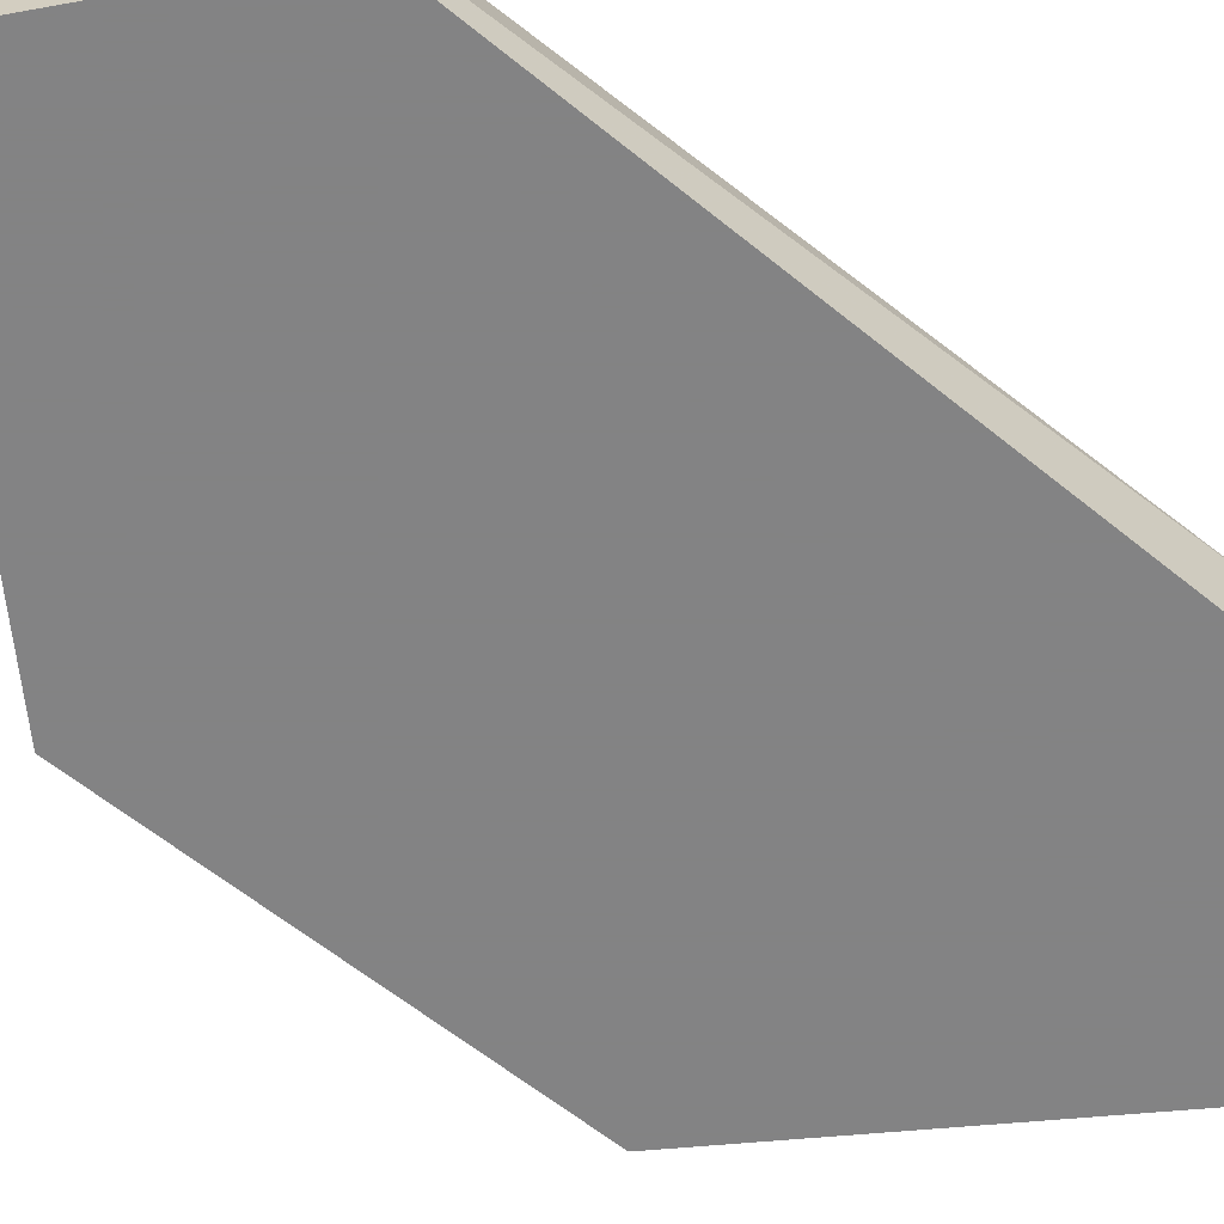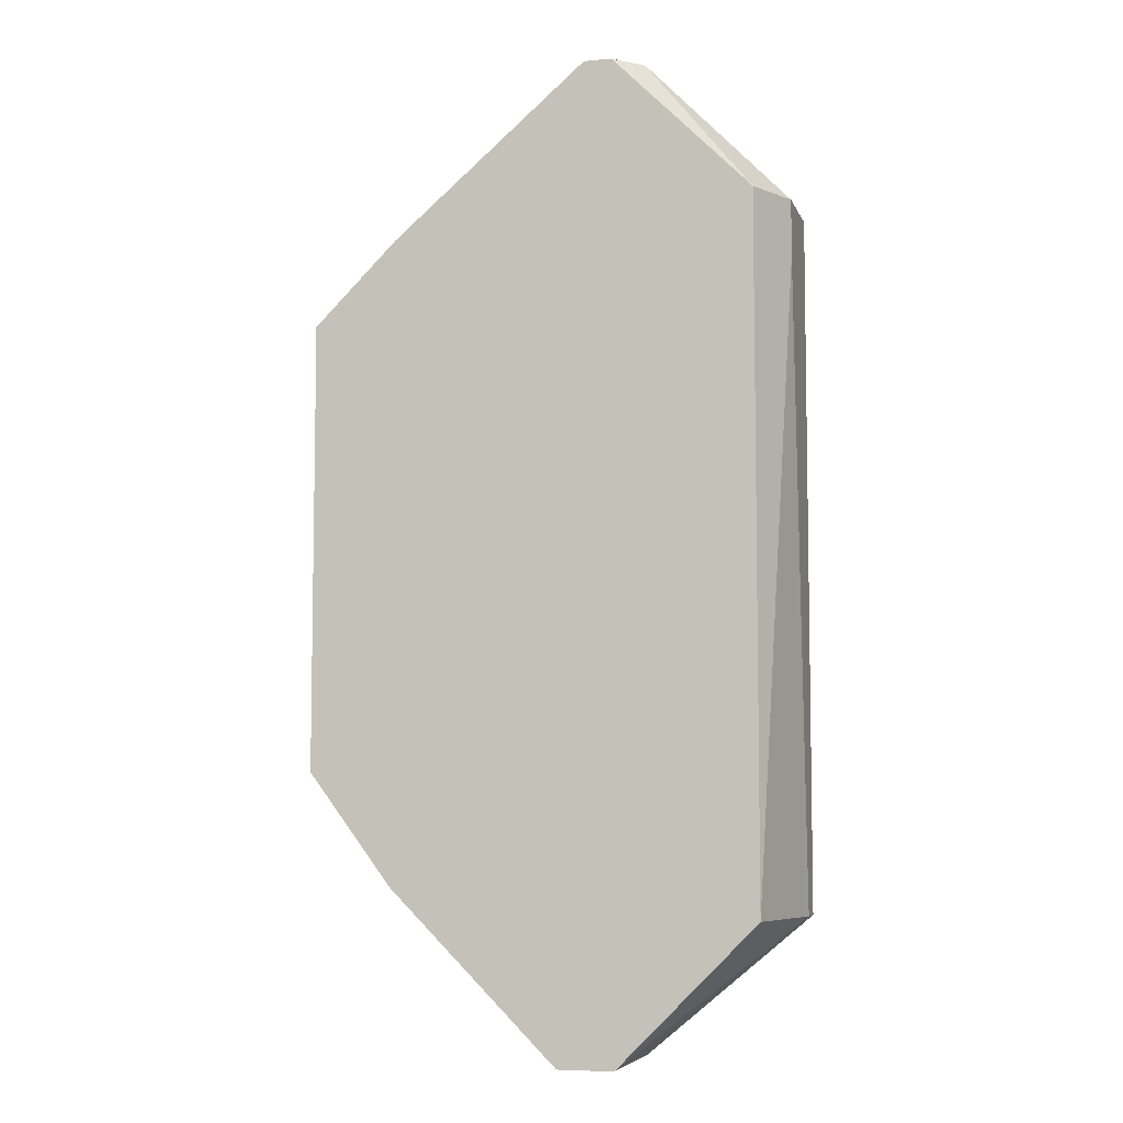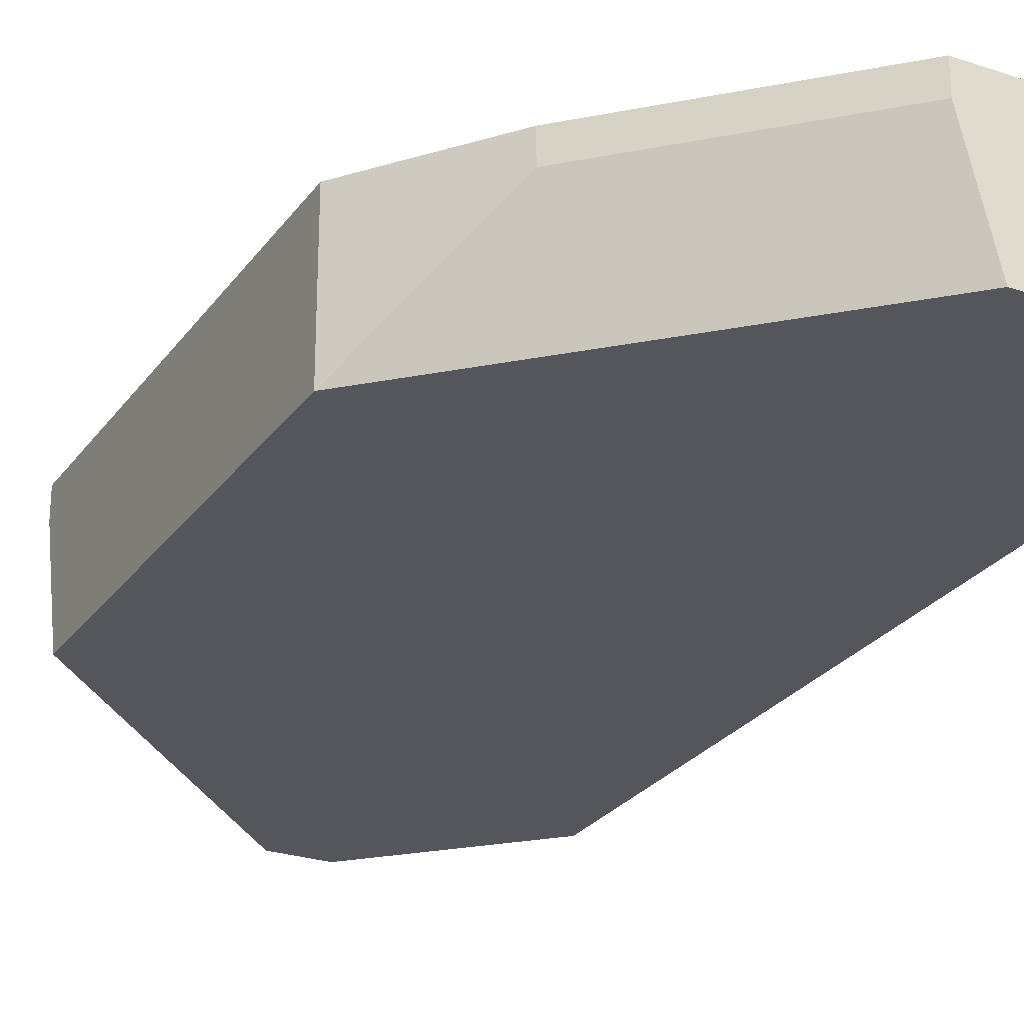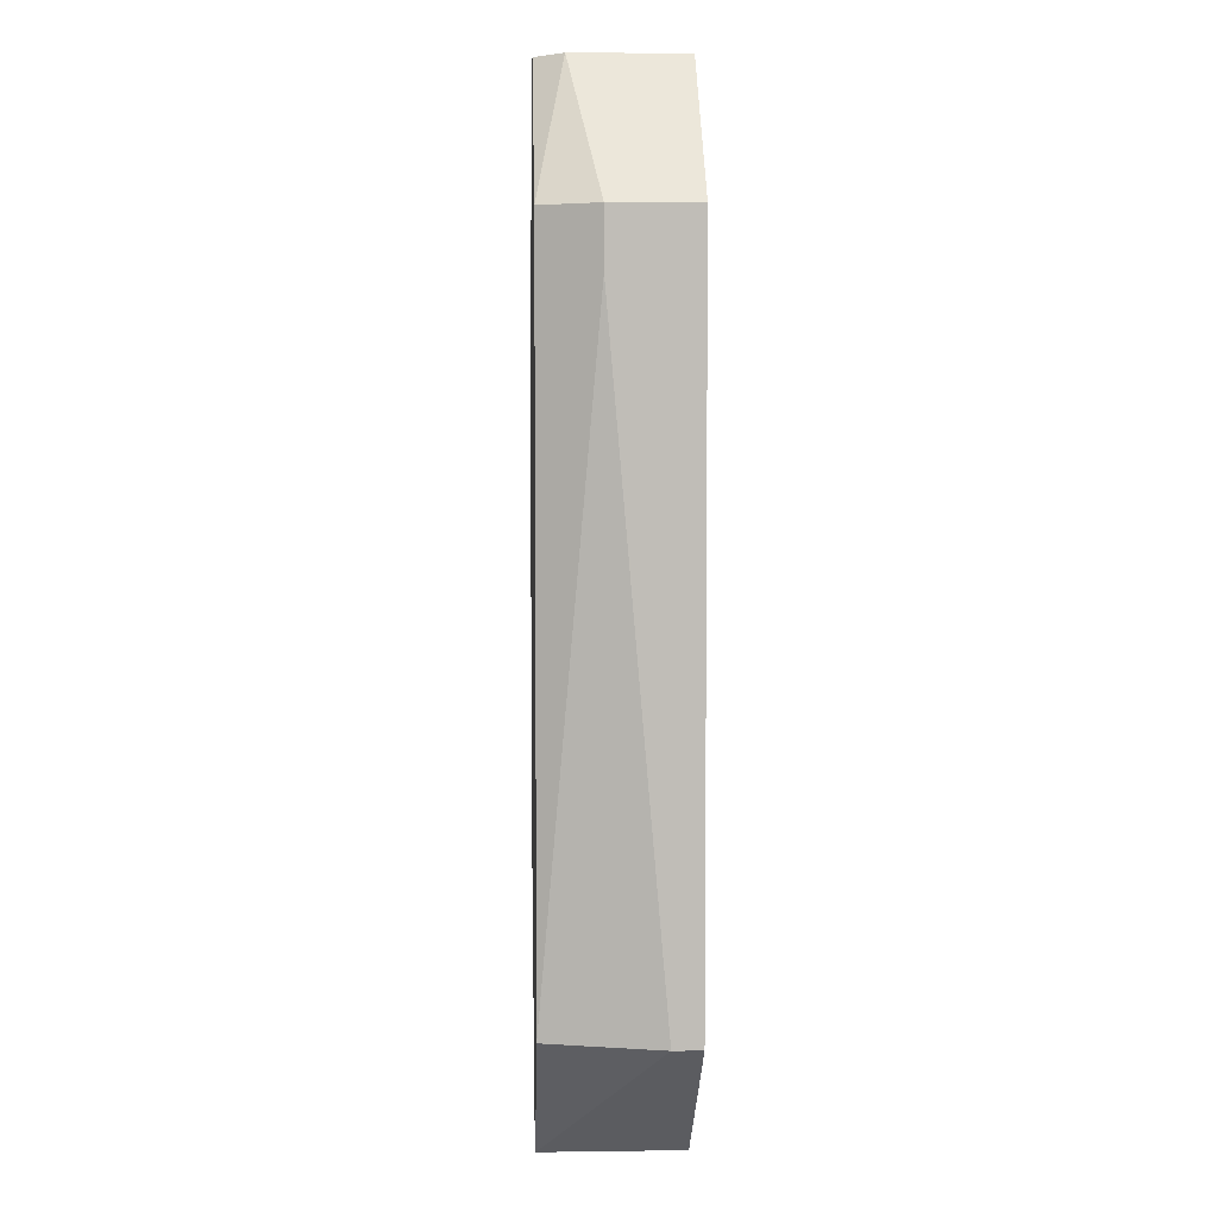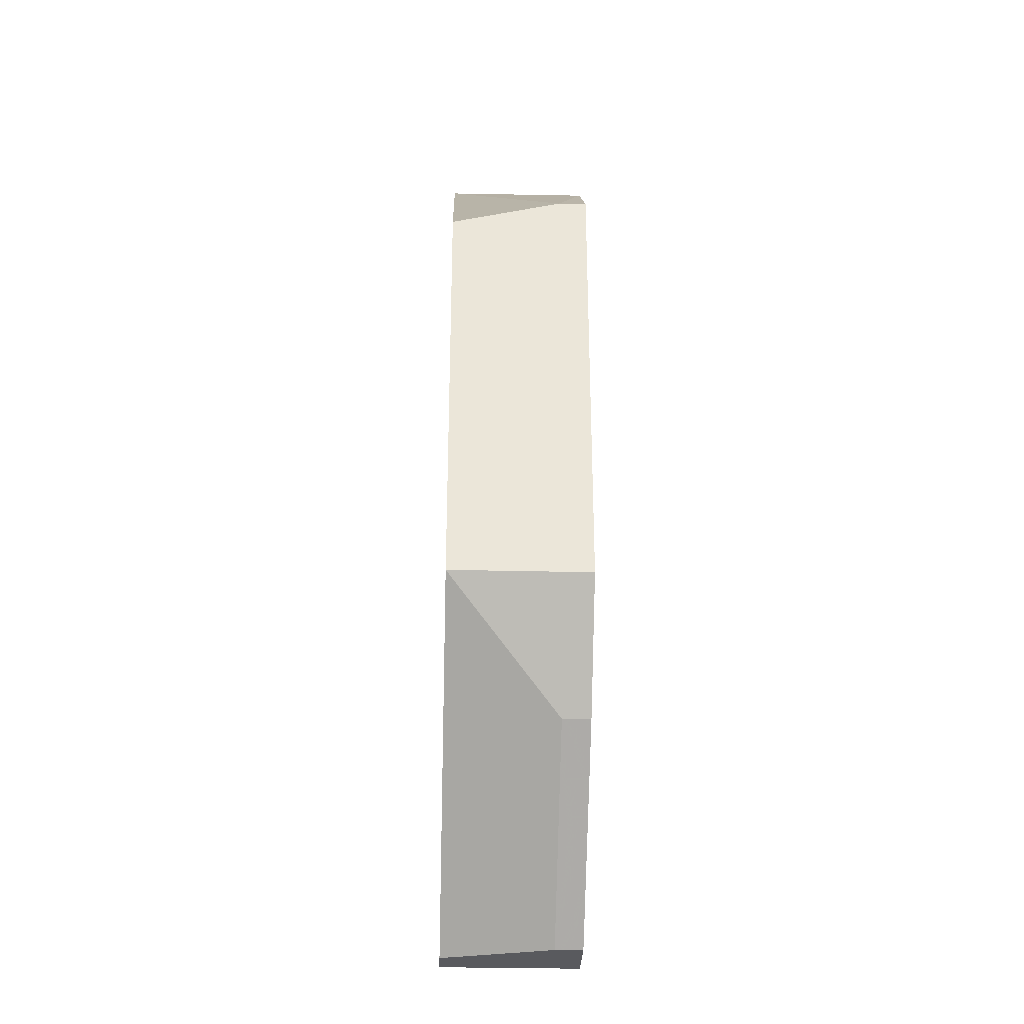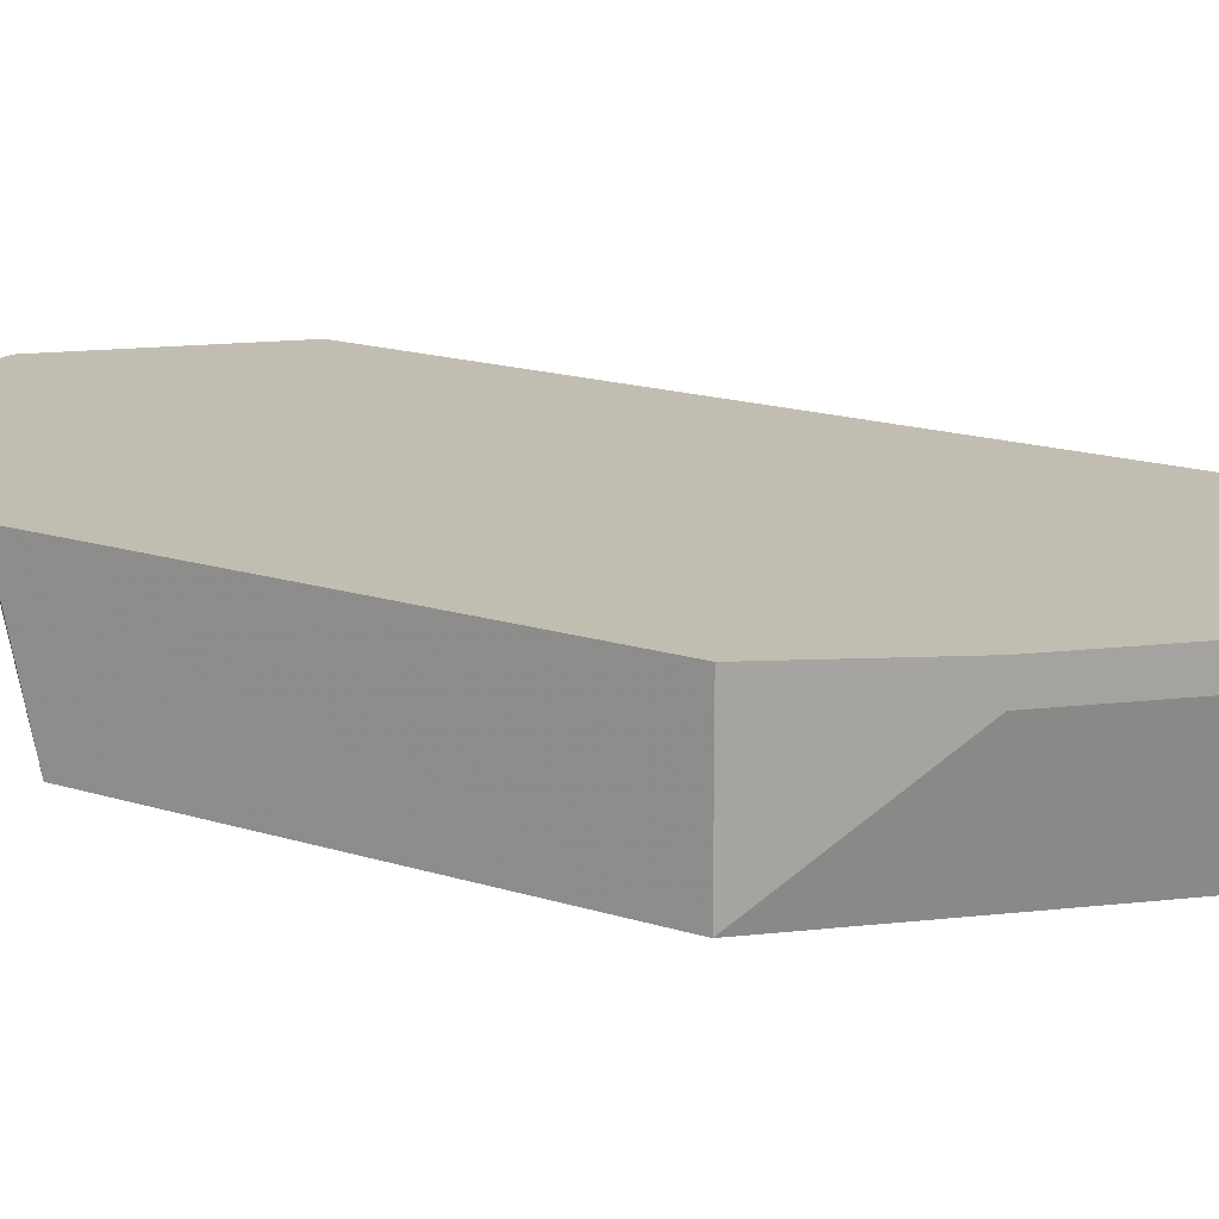
<metadata>
{"format":"obj","ext":"obj","renderer":"f3d","projection":"perspective","resolution":1024,"background":"white","views":[{"elev":-61.1,"azim":-129.7,"up":"+Y"},{"elev":-6.5,"azim":-164.8,"up":"+Z"},{"elev":-26.3,"azim":152.2,"up":"+Y"},{"elev":4.9,"azim":-92.4,"up":"+Z"},{"elev":-31.4,"azim":88.1,"up":"+Z"},{"elev":17.0,"azim":122.4,"up":"+Y"}]}
</metadata>
<code>
v -0.009715 0.01226 -0.03886
v -0.009715 0.01557 0.03719
v -0.009715 0.01557 -0.03886
v -0.03286 -0.000969 -0.05872
v -0.03286 -0.000969 0.05705
v -0.03286 0.01557 0.05705
v -0.02956 0.01226 -0.05872
v -0.02956 0.01557 -0.05872
v 0.000209 0.01226 0.02728
v 0.000209 -0.000969 -0.02564
v 0.000209 -0.000969 0.02397
v 0.000209 0.01557 0.02728
v 0.000209 0.01557 -0.02564
v -0.03948 0.01226 0.05705
v -0.03948 -0.000969 0.05705
v -0.05602 0.008953 0.03389
v -0.05602 0.008953 0.0405
v -0.05602 0.002341 -0.04216
v -0.05602 -0.000969 -0.04216
v -0.05602 -0.000969 0.0405
v -0.03617 -0.000969 -0.05872
v -0.03617 0.01557 -0.05872
v -0.03617 0.01557 0.05705
v -0.05271 0.01557 -0.04216
v -0.05271 0.01557 0.0405
f 1 8 3
f 2 12 22
f 19 10 5
f 2 22 25
f 22 12 13
f 12 10 13
f 10 12 11
f 5 10 11
f 25 22 24
f 16 25 24
f 10 19 4
f 16 19 20
f 19 5 20
f 2 25 23
f 22 13 8
f 4 22 8
f 23 25 14
f 5 23 14
f 20 5 15
f 5 14 15
f 14 20 15
f 13 10 1
f 5 2 6
f 2 23 6
f 23 5 6
f 19 16 18
f 22 19 18
f 16 24 18
f 24 22 18
f 19 22 21
f 22 4 21
f 4 19 21
f 25 16 17
f 16 20 17
f 20 14 17
f 14 25 17
f 12 2 9
f 2 5 9
f 11 12 9
f 5 11 9
f 10 4 7
f 4 8 7
f 1 10 7
f 8 1 7
f 8 13 3
f 13 1 3

</code>
